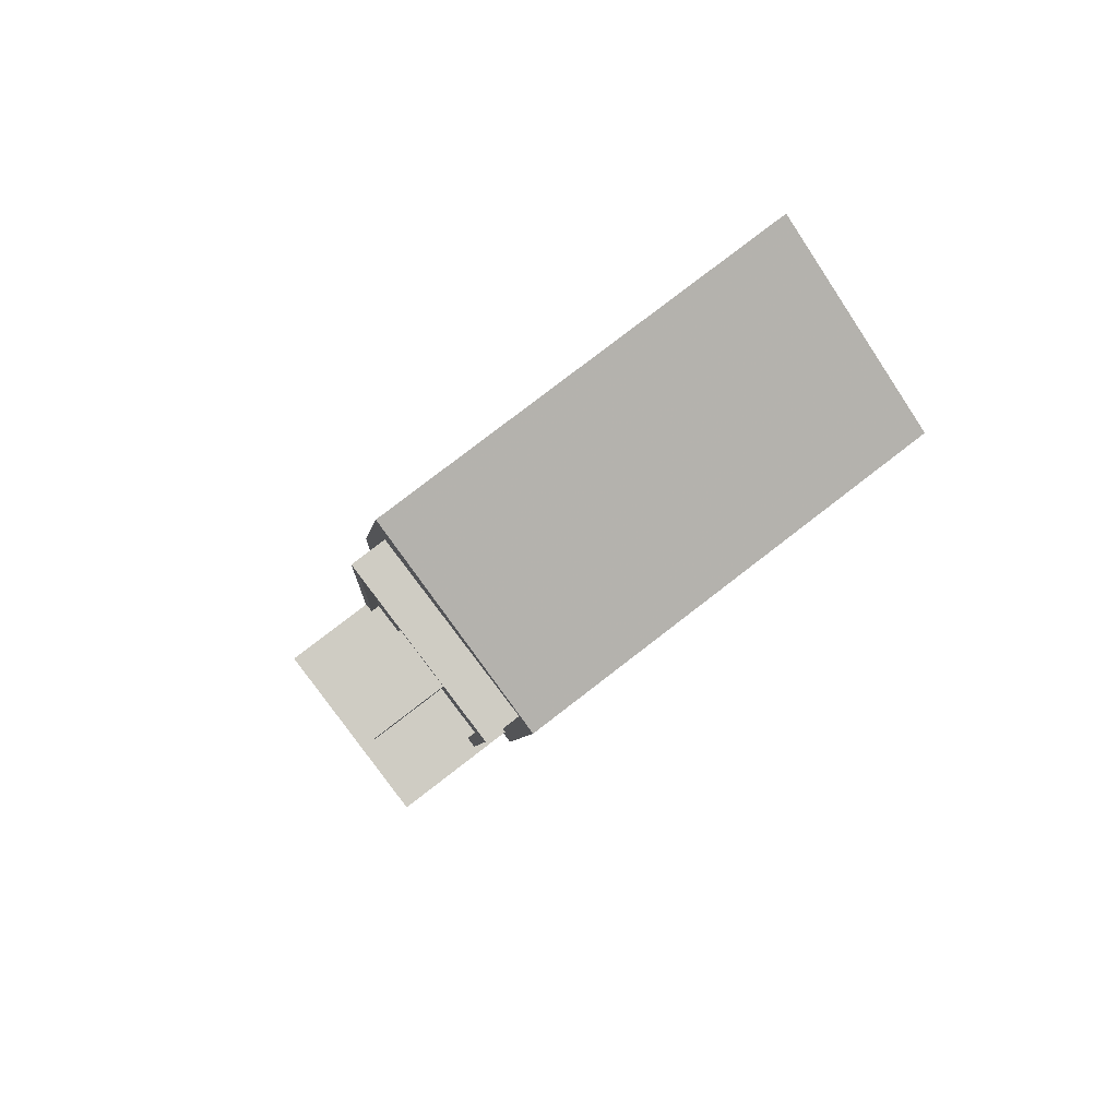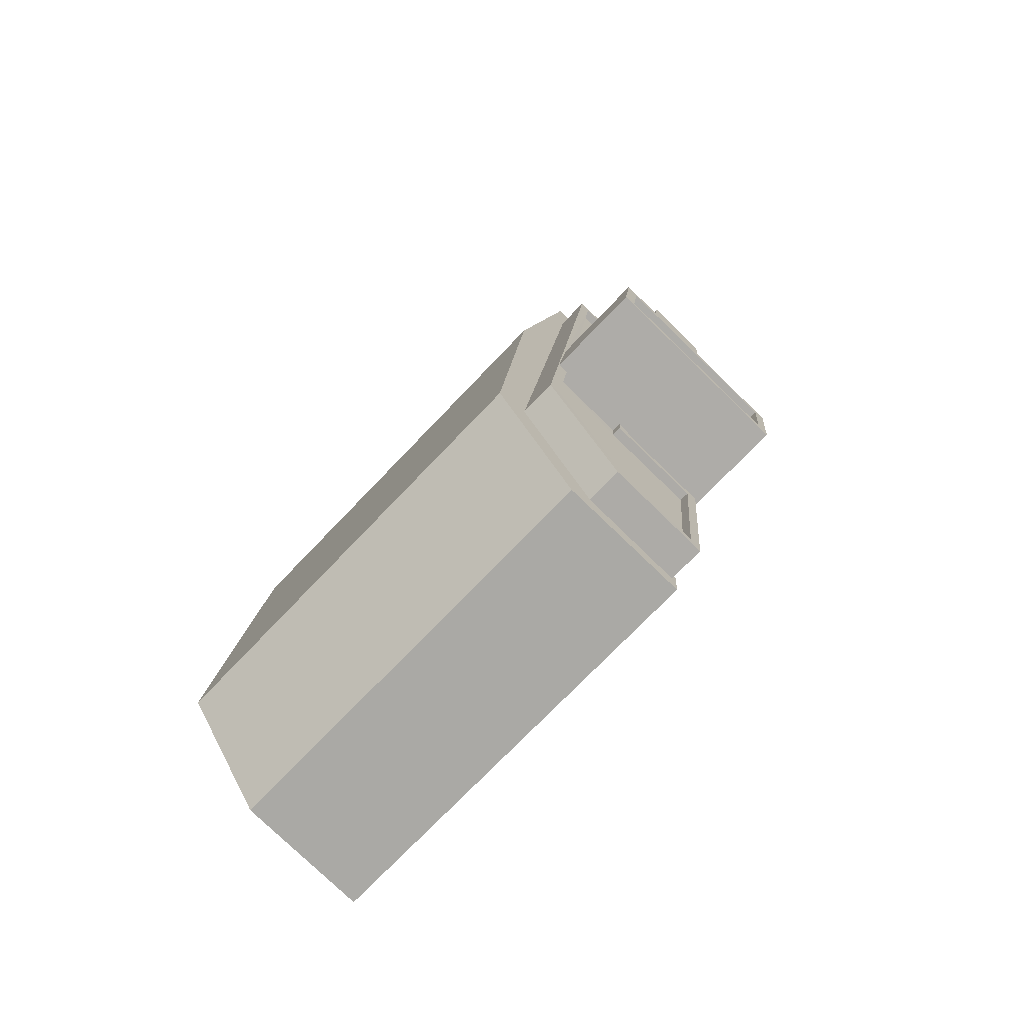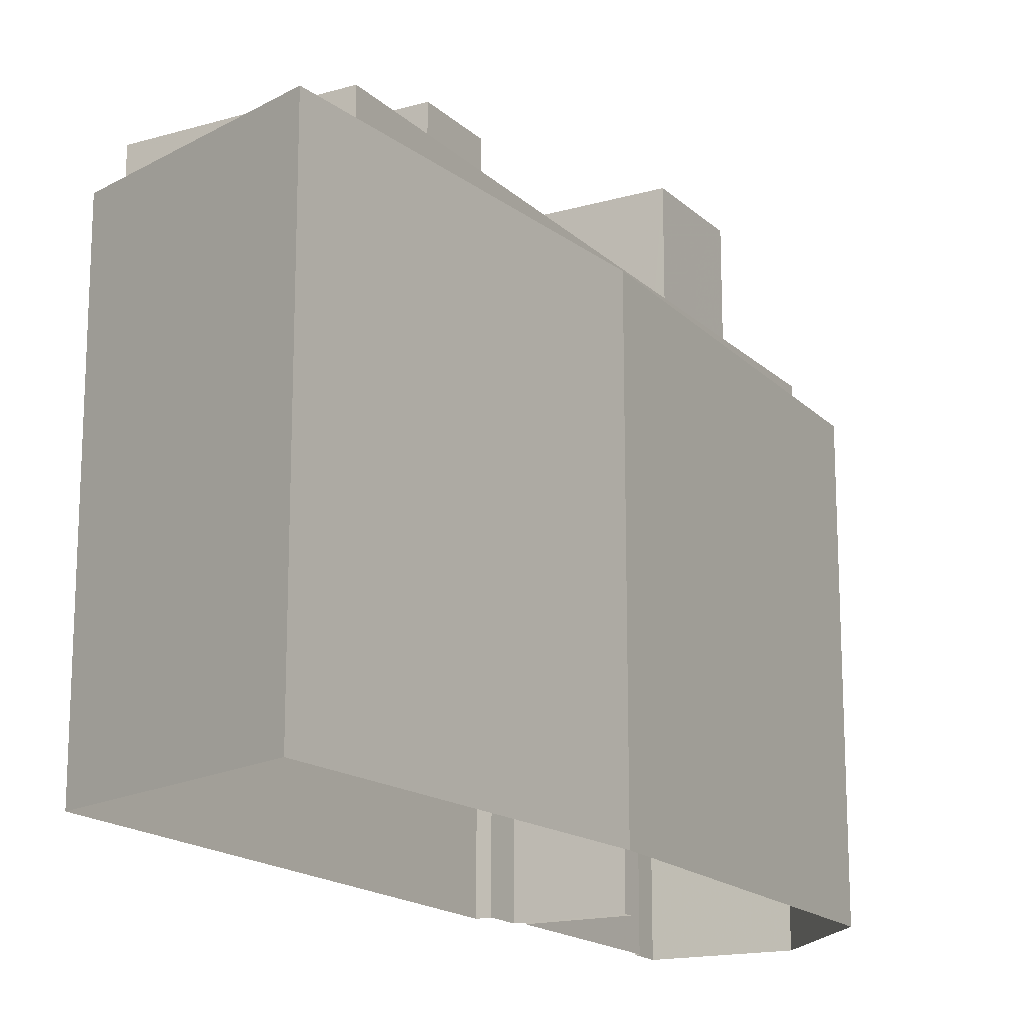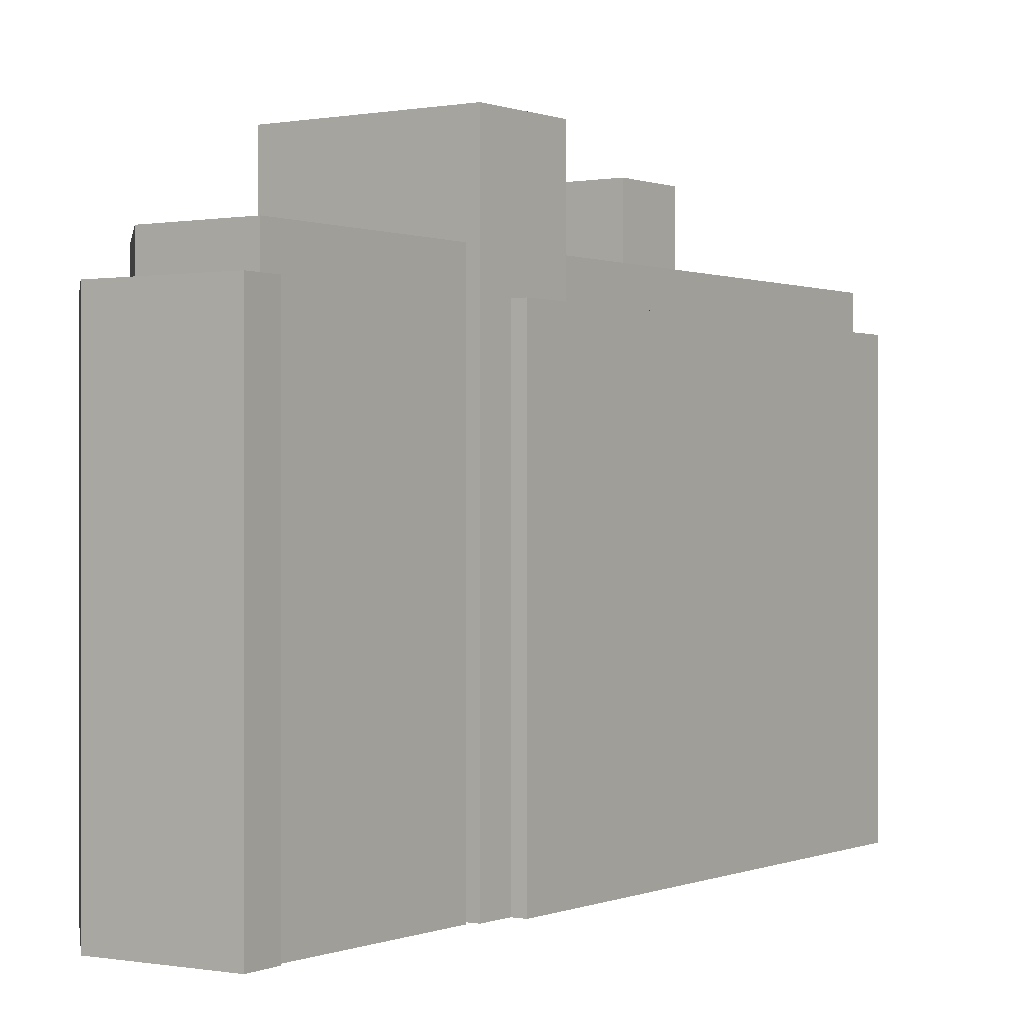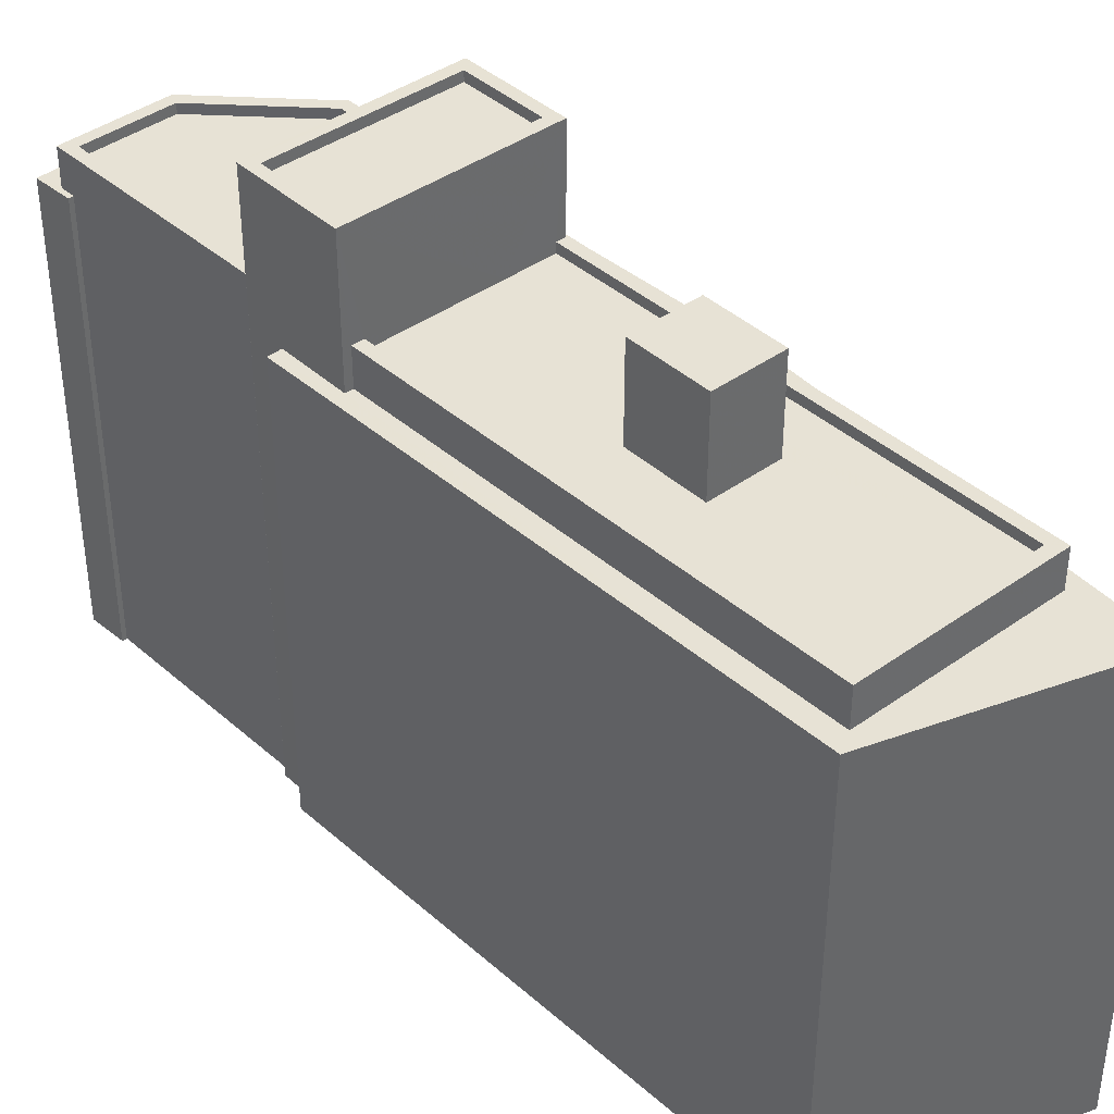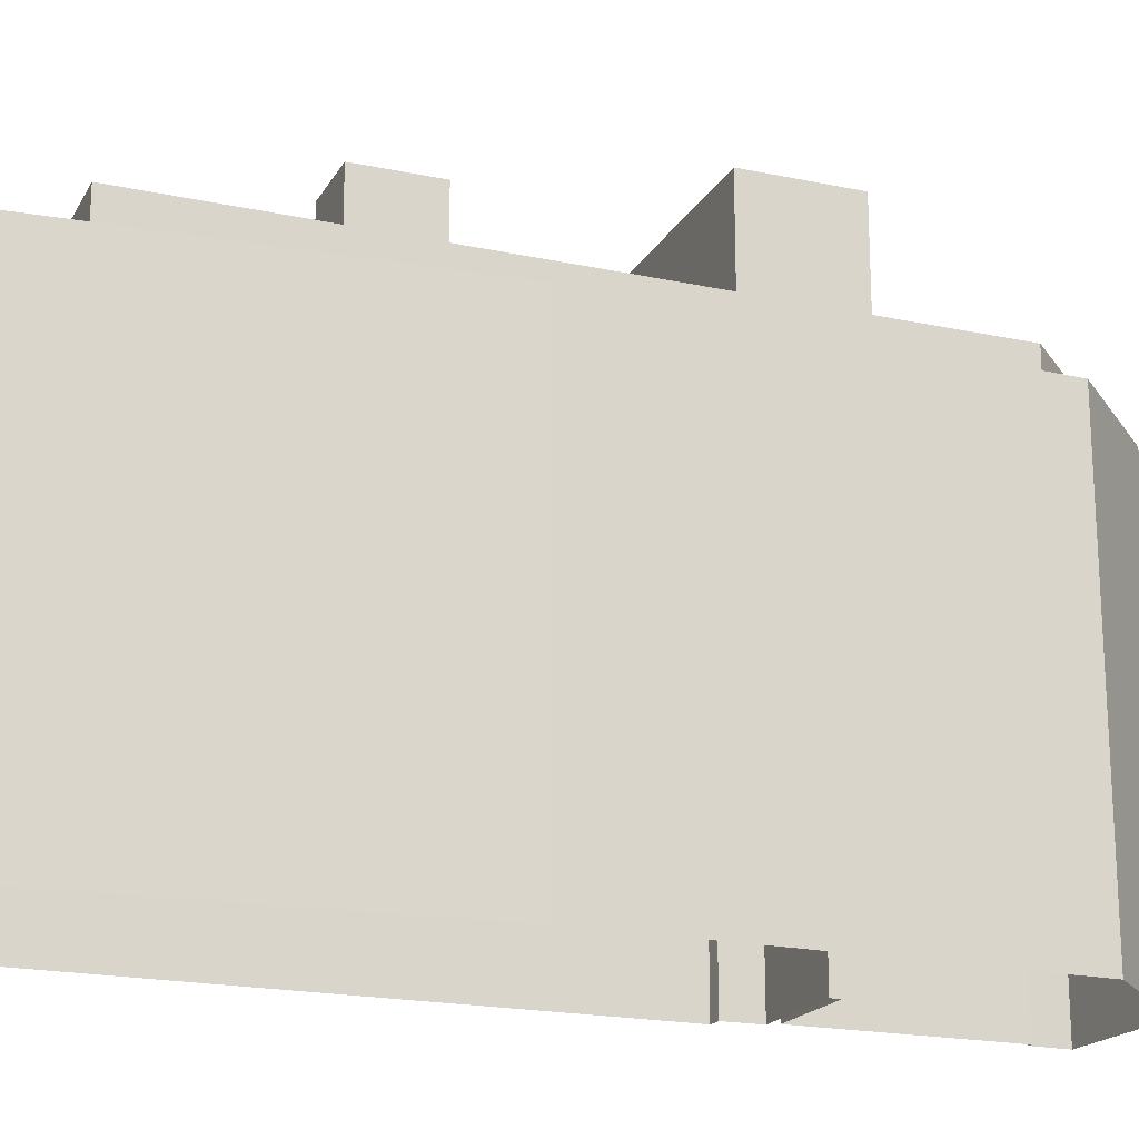
<metadata>
{"format":"obj","ext":"obj","renderer":"f3d","projection":"perspective","resolution":1024,"background":"white","views":[{"elev":79.7,"azim":52.4,"up":"+Y"},{"elev":-73.1,"azim":-43.6,"up":"+Y"},{"elev":-16.7,"azim":-156.5,"up":"+Z"},{"elev":0.2,"azim":28.7,"up":"+Z"},{"elev":40.1,"azim":131.4,"up":"+Z"},{"elev":-19.2,"azim":-118.3,"up":"+Z"}]}
</metadata>
<code>
v 1.226e+04 -1.547e+04 19.36
v 1.226e+04 -1.546e+04 19.36
v 1.227e+04 -1.547e+04 19.36
v 1.227e+04 -1.548e+04 19.36
v 1.226e+04 -1.548e+04 19.36
v 1.226e+04 -1.548e+04 19.36
v 1.227e+04 -1.549e+04 19.36
v 1.227e+04 -1.549e+04 19.36
v 1.226e+04 -1.549e+04 19.36
v 1.227e+04 -1.549e+04 19.36
v 1.226e+04 -1.548e+04 19.36
v 1.227e+04 -1.548e+04 19.36
v 1.227e+04 -1.548e+04 19.36
v 1.227e+04 -1.548e+04 19.36
v 1.227e+04 -1.547e+04 30.71
v 1.227e+04 -1.548e+04 30.71
v 1.227e+04 -1.548e+04 30.71
v 1.227e+04 -1.549e+04 30.71
v 1.227e+04 -1.549e+04 30.71
v 1.227e+04 -1.549e+04 30.71
v 1.226e+04 -1.549e+04 30.71
v 1.226e+04 -1.549e+04 30.71
v 1.227e+04 -1.547e+04 30.71
v 1.226e+04 -1.546e+04 30.71
v 1.227e+04 -1.548e+04 30.71
v 1.226e+04 -1.548e+04 30.71
v 1.226e+04 -1.548e+04 30.71
v 1.226e+04 -1.547e+04 30.71
v 1.226e+04 -1.547e+04 30.71
v 1.227e+04 -1.549e+04 30.71
v 1.227e+04 -1.548e+04 30.71
v 1.227e+04 -1.549e+04 31.66
v 1.226e+04 -1.549e+04 31.66
v 1.227e+04 -1.549e+04 31.66
v 1.226e+04 -1.549e+04 31.66
v 1.226e+04 -1.548e+04 31.66
v 1.226e+04 -1.548e+04 31.66
v 1.226e+04 -1.547e+04 31.66
v 1.227e+04 -1.548e+04 31.66
v 1.226e+04 -1.547e+04 31.66
v 1.227e+04 -1.547e+04 31.66
v 1.227e+04 -1.547e+04 31.66
v 1.227e+04 -1.548e+04 31.66
v 1.227e+04 -1.548e+04 31.66
v 1.226e+04 -1.548e+04 31.66
v 1.227e+04 -1.548e+04 31.66
v 1.226e+04 -1.548e+04 31.66
v 1.226e+04 -1.548e+04 31.66
v 1.226e+04 -1.548e+04 31.66
v 1.226e+04 -1.548e+04 31.66
v 1.226e+04 -1.548e+04 31.66
v 1.226e+04 -1.548e+04 31.66
v 1.226e+04 -1.548e+04 31.66
v 1.227e+04 -1.549e+04 31.41
v 1.227e+04 -1.548e+04 31.41
v 1.226e+04 -1.549e+04 31.41
v 1.226e+04 -1.548e+04 31.41
v 1.226e+04 -1.548e+04 31.41
v 1.226e+04 -1.548e+04 31.41
v 1.226e+04 -1.548e+04 31.41
v 1.227e+04 -1.547e+04 31.41
v 1.226e+04 -1.547e+04 31.41
v 1.226e+04 -1.547e+04 31.41
v 1.226e+04 -1.548e+04 31.41
v 1.226e+04 -1.547e+04 31.41
v 1.226e+04 -1.548e+04 31.41
v 1.227e+04 -1.547e+04 31.41
v 1.227e+04 -1.547e+04 31.41
v 1.227e+04 -1.547e+04 31.41
v 1.227e+04 -1.548e+04 31.41
v 1.227e+04 -1.547e+04 33.7
v 1.227e+04 -1.547e+04 33.7
v 1.226e+04 -1.547e+04 33.7
v 1.226e+04 -1.547e+04 33.7
v 1.226e+04 -1.548e+04 34.19
v 1.226e+04 -1.548e+04 34.19
v 1.226e+04 -1.548e+04 34.19
v 1.227e+04 -1.548e+04 34.19
v 1.227e+04 -1.548e+04 34.19
v 1.227e+04 -1.548e+04 34.19
v 1.227e+04 -1.548e+04 34.19
v 1.226e+04 -1.548e+04 34.19
v 1.226e+04 -1.548e+04 33.94
v 1.226e+04 -1.548e+04 33.94
v 1.227e+04 -1.548e+04 33.94
v 1.227e+04 -1.548e+04 33.94
f 1 2 3
f 4 1 3
f 5 6 1
f 7 8 9
f 10 8 7
f 11 9 6
f 12 5 13
f 1 4 13
f 14 7 11
f 11 6 5
f 5 1 13
f 7 9 11
f 15 16 17
f 18 19 20
f 21 20 22
f 23 15 24
f 16 25 17
f 26 27 21
f 28 24 29
f 18 30 19
f 29 27 26
f 26 21 22
f 23 31 16
f 28 29 26
f 22 20 19
f 23 24 28
f 23 16 15
f 32 33 34
f 35 36 33
f 37 38 36
f 39 32 34
f 38 40 41
f 41 42 43
f 43 42 44
f 39 45 46
f 47 45 48
f 49 40 50
f 40 42 41
f 51 52 37
f 47 53 45
f 50 38 37
f 35 51 36
f 46 45 53
f 32 35 33
f 39 46 32
f 51 37 36
f 40 38 50
f 54 55 56
f 56 57 58
f 57 59 60
f 56 55 57
f 57 60 58
f 61 62 63
f 62 64 65
f 63 62 65
f 64 66 65
f 61 67 68
f 68 69 70
f 69 66 70
f 61 63 67
f 65 66 69
f 67 69 68
f 71 72 73
f 74 71 73
f 75 76 77
f 78 79 80
f 81 79 78
f 81 77 76
f 75 77 82
f 77 81 78
f 83 84 85
f 86 83 85
f 80 79 75
f 82 80 75
f 13 4 17
f 25 13 17
f 30 18 10
f 7 30 10
f 20 8 10
f 18 20 10
f 20 9 8
f 20 21 9
f 21 27 6
f 9 21 6
f 27 1 6
f 27 29 1
f 29 2 1
f 29 24 2
f 2 15 3
f 2 24 15
f 3 17 4
f 3 15 17
f 34 19 30
f 34 30 39
f 30 14 39
f 30 7 14
f 48 45 11
f 5 48 11
f 11 39 14
f 11 45 39
f 22 34 33
f 22 19 34
f 36 26 22
f 33 36 22
f 38 28 26
f 36 38 26
f 41 23 28
f 38 41 28
f 43 31 23
f 41 43 23
f 59 57 53
f 47 59 53
f 53 57 55
f 46 53 55
f 32 55 54
f 32 46 55
f 35 54 56
f 35 32 54
f 51 56 58
f 51 35 56
f 52 51 58
f 60 52 58
f 70 42 68
f 70 44 42
f 64 62 40
f 49 64 40
f 68 42 61
f 61 40 62
f 61 42 40
f 72 67 63
f 73 72 63
f 71 67 72
f 71 69 67
f 65 71 74
f 65 69 71
f 63 65 74
f 73 63 74
f 37 52 76
f 48 5 12
f 52 60 59
f 76 48 81
f 48 12 81
f 76 47 48
f 47 52 59
f 76 52 47
f 16 79 25
f 13 25 12
f 12 25 81
f 25 79 81
f 50 37 76
f 75 50 76
f 50 75 49
f 64 49 66
f 31 43 16
f 66 75 79
f 70 66 44
f 16 43 79
f 43 44 79
f 49 75 66
f 44 66 79
f 78 86 85
f 78 80 86
f 78 85 84
f 77 78 84
f 77 84 83
f 82 77 83
f 80 83 86
f 80 82 83

</code>
